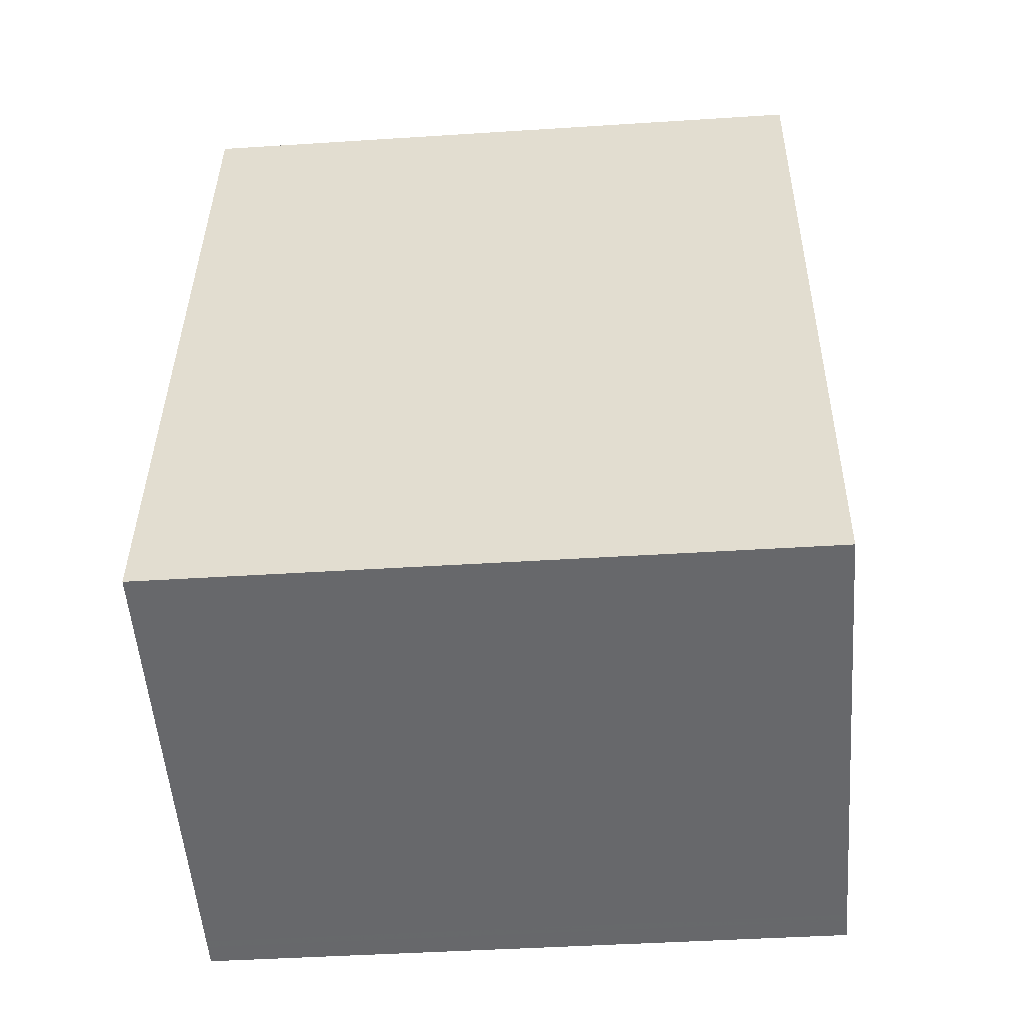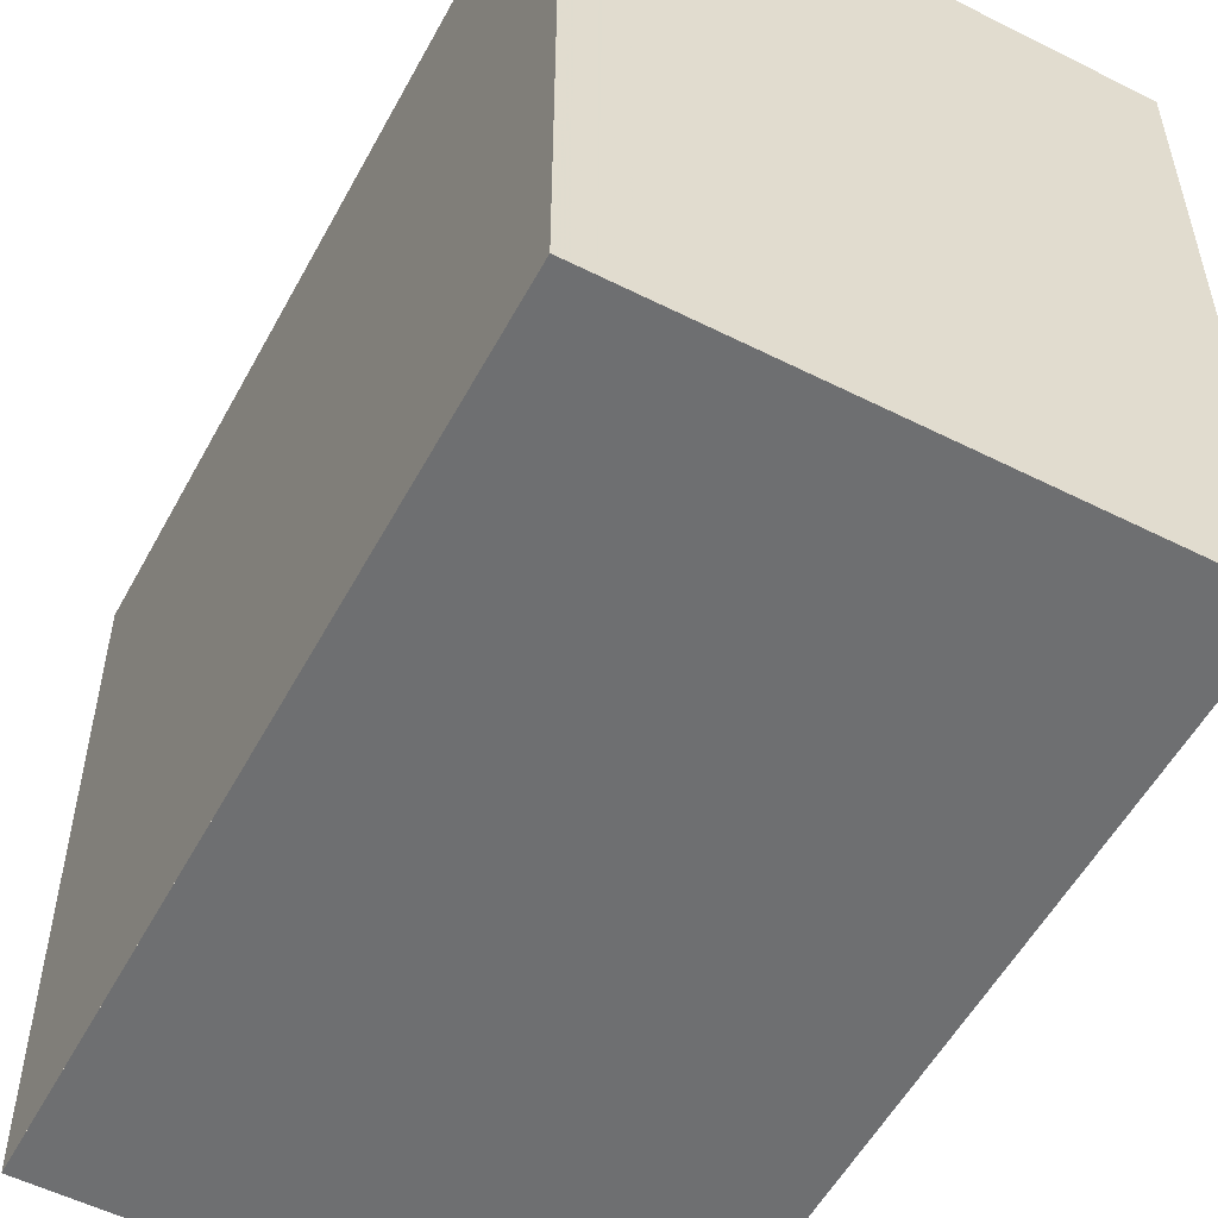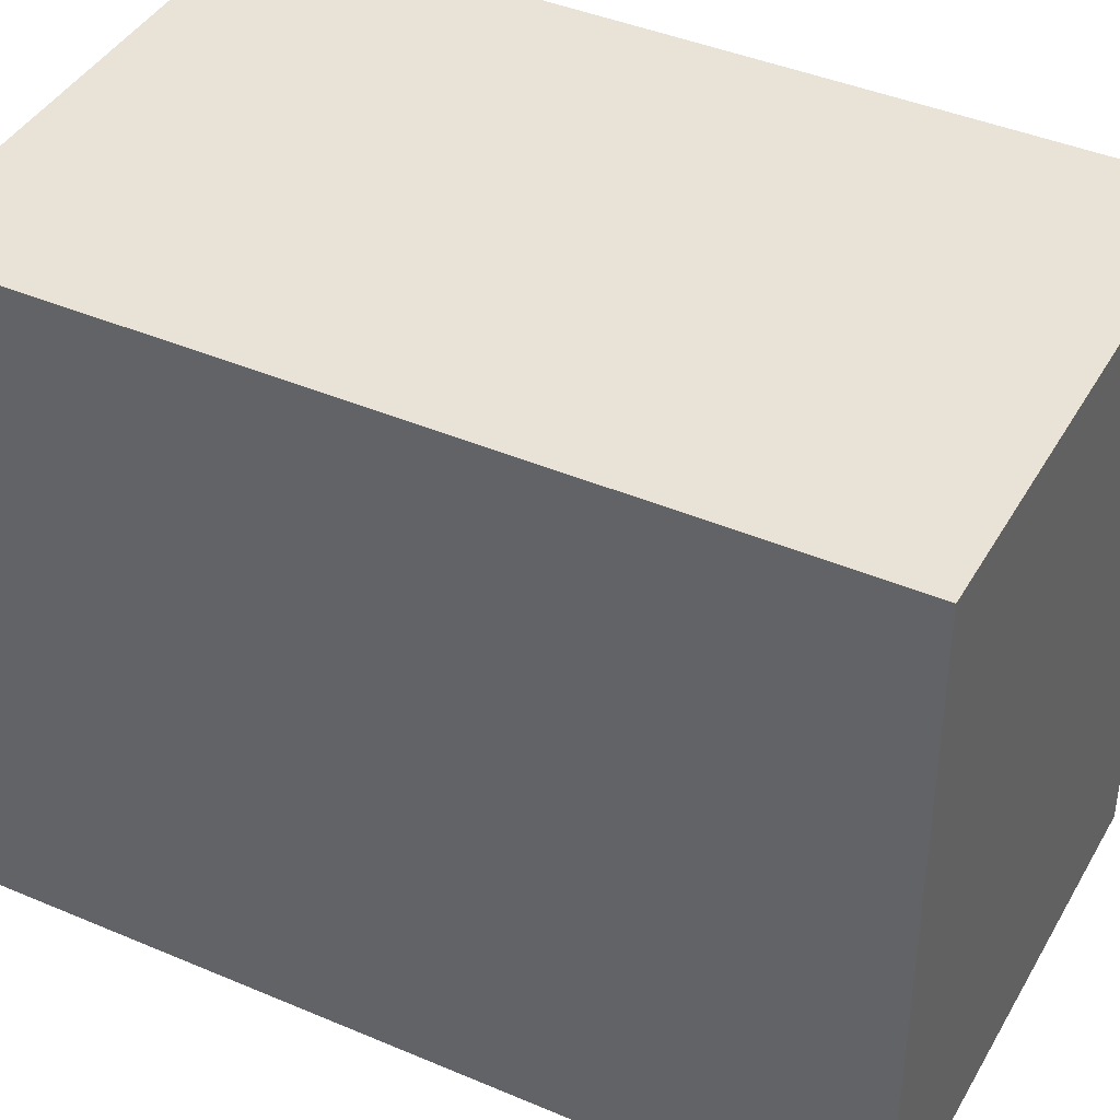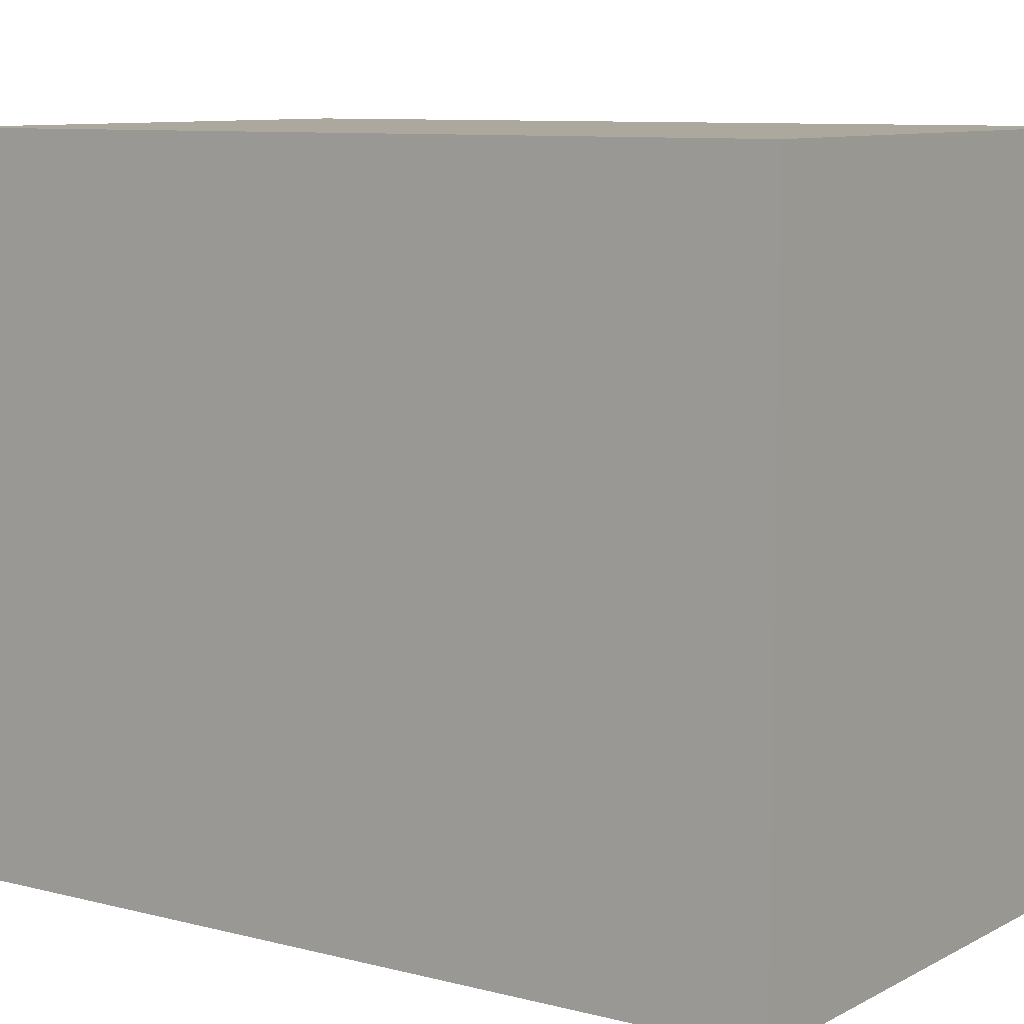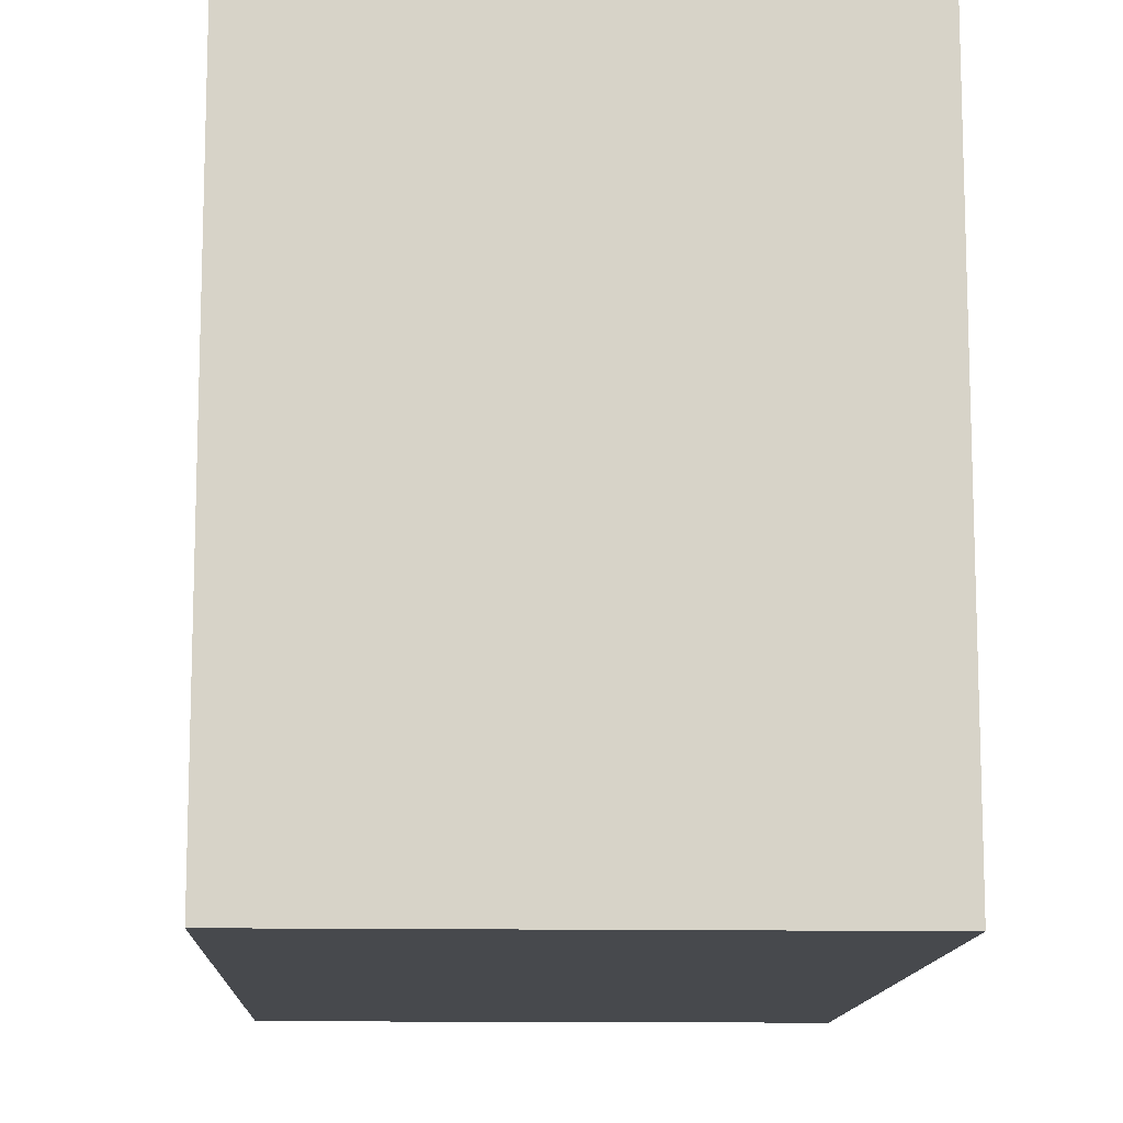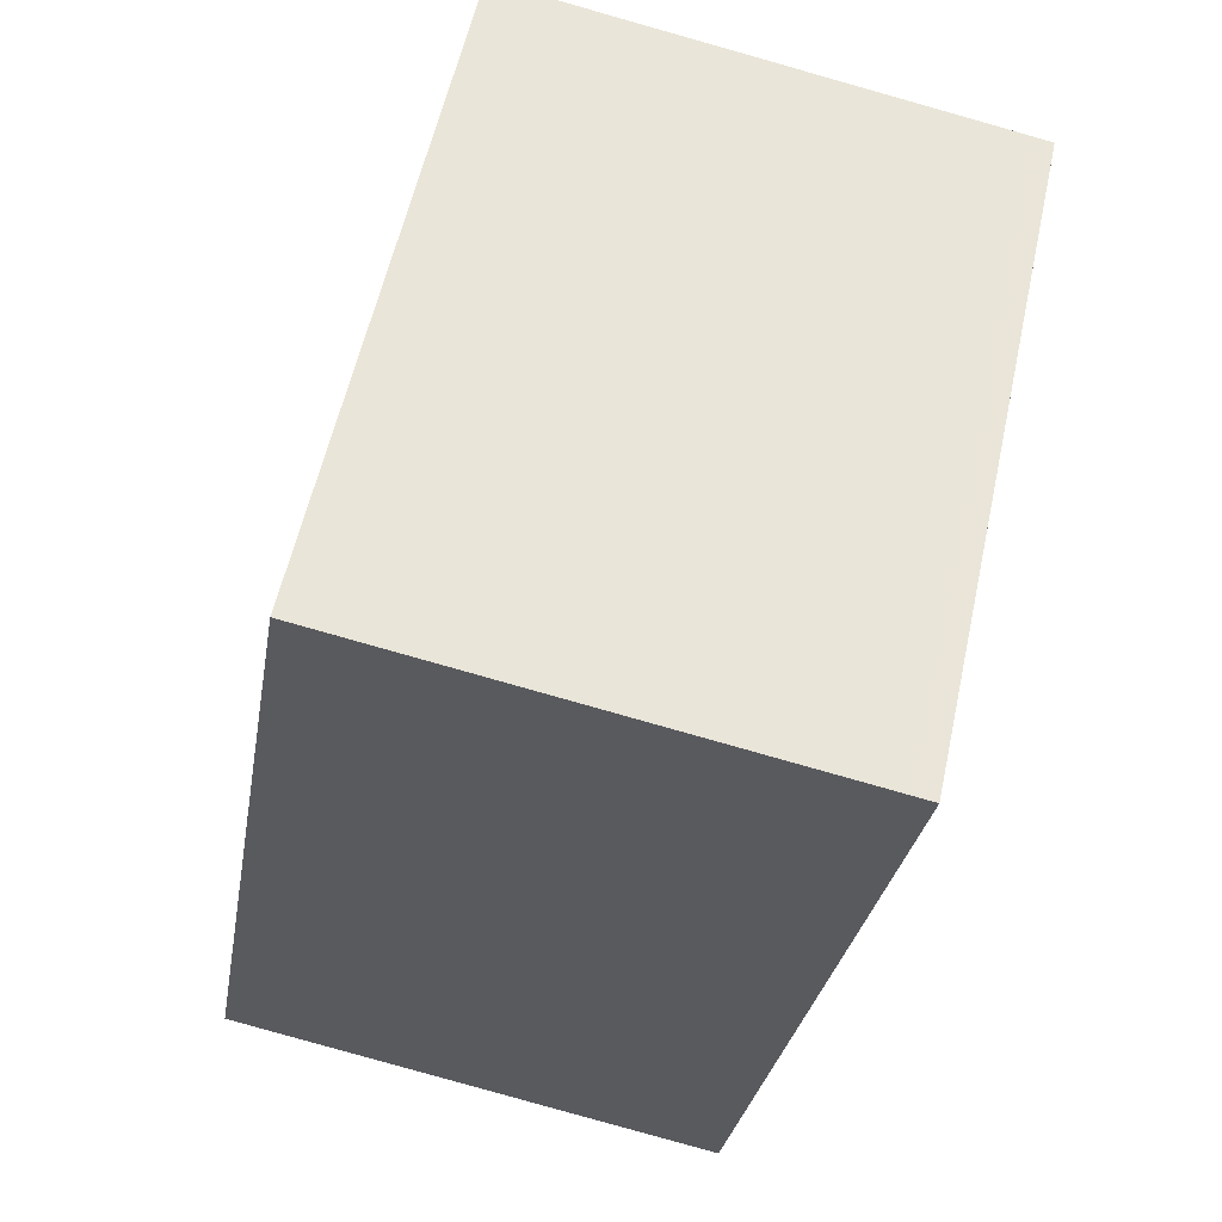
<metadata>
{"format":"obj","ext":"obj","renderer":"f3d","projection":"perspective","resolution":1024,"background":"white","views":[{"elev":-42.9,"azim":94.4,"up":"+Y"},{"elev":-54.6,"azim":-18.3,"up":"+Z"},{"elev":41.3,"azim":-52.9,"up":"+Z"},{"elev":8.8,"azim":135.0,"up":"+Z"},{"elev":-12.4,"azim":7.4,"up":"+Z"},{"elev":58.1,"azim":-167.6,"up":"+Y"}]}
</metadata>
<code>
v -831.2 -2177 12.86
v -841.1 -2178 12.87
v -843.8 -2163 12.9
v -833.9 -2161 12.89
v -843.8 -2163 12.9
v -833.9 -2161 12.89
v -843.3 -2163 12.9
v -843.3 -2163 12.9
v -840.7 -2178 12.87
v -843.2 -2163 12.9
v -843.2 -2163 12.9
v -840.5 -2178 12.87
v -834 -2161 12.89
v -834 -2161 12.89
v -831.3 -2177 12.86
v -843.1 -2163 12.9
v -843.1 -2163 12.9
v -840.4 -2178 12.87
v -840.4 -2178 12.87
v -831.3 -2177 12.86
v -840.5 -2178 12.87
v -841.1 -2178 12.87
v -840.7 -2178 12.87
v -831.3 -2177 12.86
v -831.3 -2177 12.86
v -831.2 -2177 12.86
v -831.2 -2177 0
v -831.3 -2177 1.776e-15
v -841.1 -2178 12.87
v -841.1 -2178 12.87
v -841.1 -2178 0
v -841.1 -2178 -1.776e-15
v -843.3 -2163 12.9
v -843.8 -2163 12.9
v -843.8 -2163 1.776e-15
v -843.3 -2163 0
v -833.9 -2161 12.89
v -833.9 -2161 12.89
v -833.9 -2161 1.776e-15
v -833.9 -2161 0
v -843.8 -2163 12.9
v -843.8 -2163 12.9
v -843.8 -2163 0
v -843.8 -2163 1.776e-15
v -831.3 -2177 12.86
v -833.9 -2161 12.89
v -833.9 -2161 0
v -831.3 -2177 0
v -843.2 -2163 12.9
v -843.3 -2163 12.9
v -843.3 -2163 0
v -843.2 -2163 0
v -841.1 -2178 12.87
v -840.7 -2178 12.87
v -840.7 -2178 1.776e-15
v -841.1 -2178 0
v -843.1 -2163 12.9
v -843.2 -2163 12.9
v -843.2 -2163 0
v -843.1 -2163 0
v -840.7 -2178 12.87
v -840.5 -2178 12.87
v -840.5 -2178 0
v -840.7 -2178 1.776e-15
v -833.9 -2161 12.89
v -834 -2161 12.89
v -834 -2161 -1.776e-15
v -833.9 -2161 1.776e-15
v -840.4 -2178 12.87
v -831.3 -2177 12.86
v -831.3 -2177 1.776e-15
v -840.4 -2178 0
v -834 -2161 12.89
v -843.1 -2163 12.9
v -843.1 -2163 0
v -834 -2161 -1.776e-15
v -840.5 -2178 12.87
v -840.4 -2178 12.87
v -840.4 -2178 0
v -840.5 -2178 0
v -843.8 -2163 12.9
v -841.1 -2178 12.87
v -841.1 -2178 -1.776e-15
v -843.8 -2163 0
v -831.2 -2177 12.86
v -831.3 -2177 12.86
v -831.3 -2177 0
v -831.2 -2177 0
v -831.2 -2177 0
v -841.1 -2178 0
v -843.8 -2163 0
v -833.9 -2161 0
f 23 9 2 22
f 8 5 3 7
f 11 8 7 10
f 21 12 9 23
f 17 11 10 16
f 19 18 12 21
f 13 4 6 14
f 24 1 15 20
f 16 13 14 17
f 20 15 18 19
f 19 17 14 20
f 21 11 17 19
f 22 5 8 23
f 23 8 11 21
f 20 14 6 24
f 26 27 28 25
f 30 31 32 29
f 34 35 36 33
f 38 39 40 37
f 42 43 44 41
f 46 47 48 45
f 50 51 52 49
f 54 55 56 53
f 58 59 60 57
f 62 63 64 61
f 66 67 68 65
f 70 71 72 69
f 74 75 76 73
f 78 79 80 77
f 82 83 84 81
f 86 87 88 85
f 90 91 92 89

</code>
